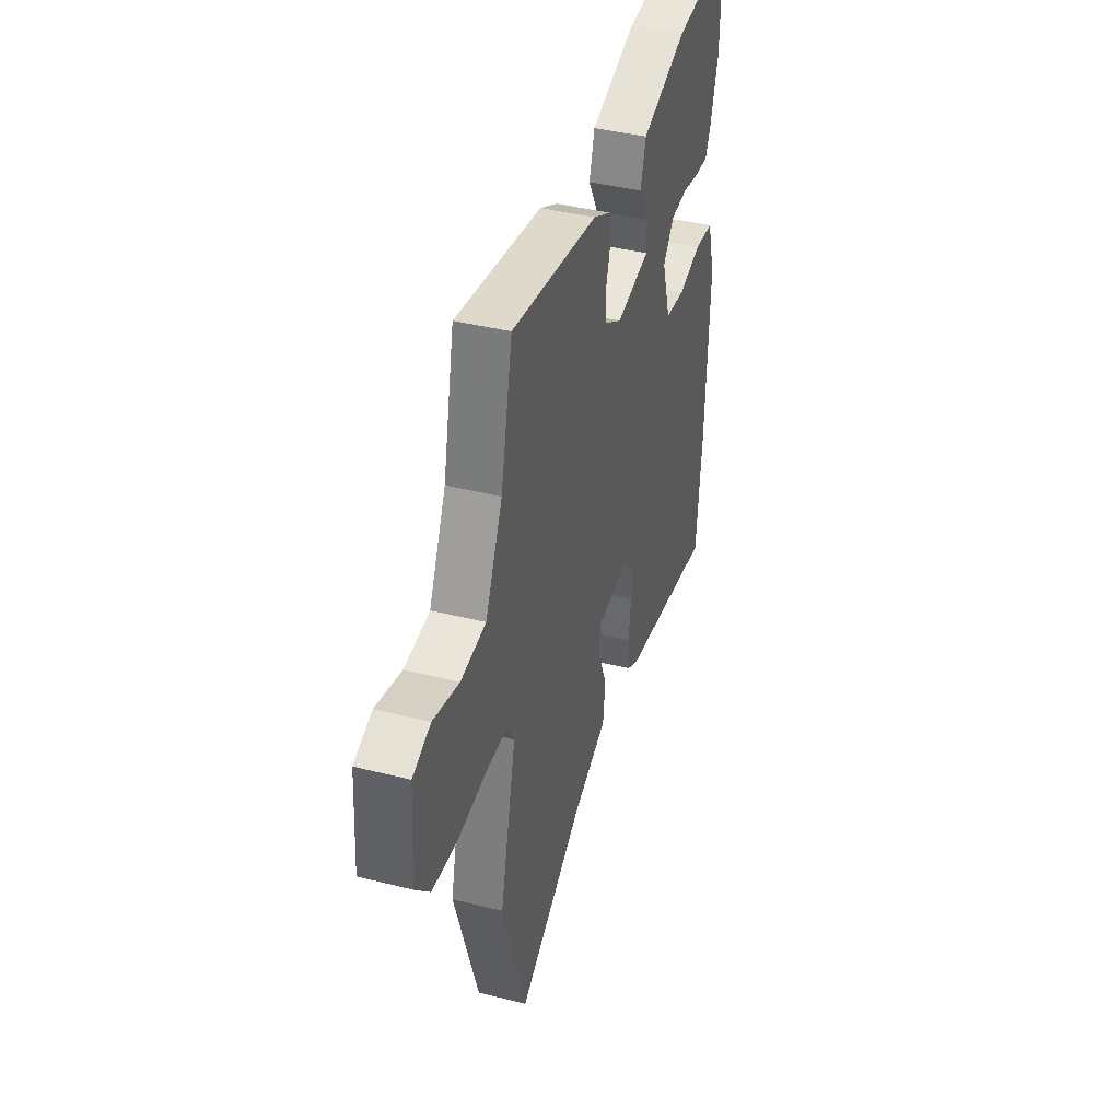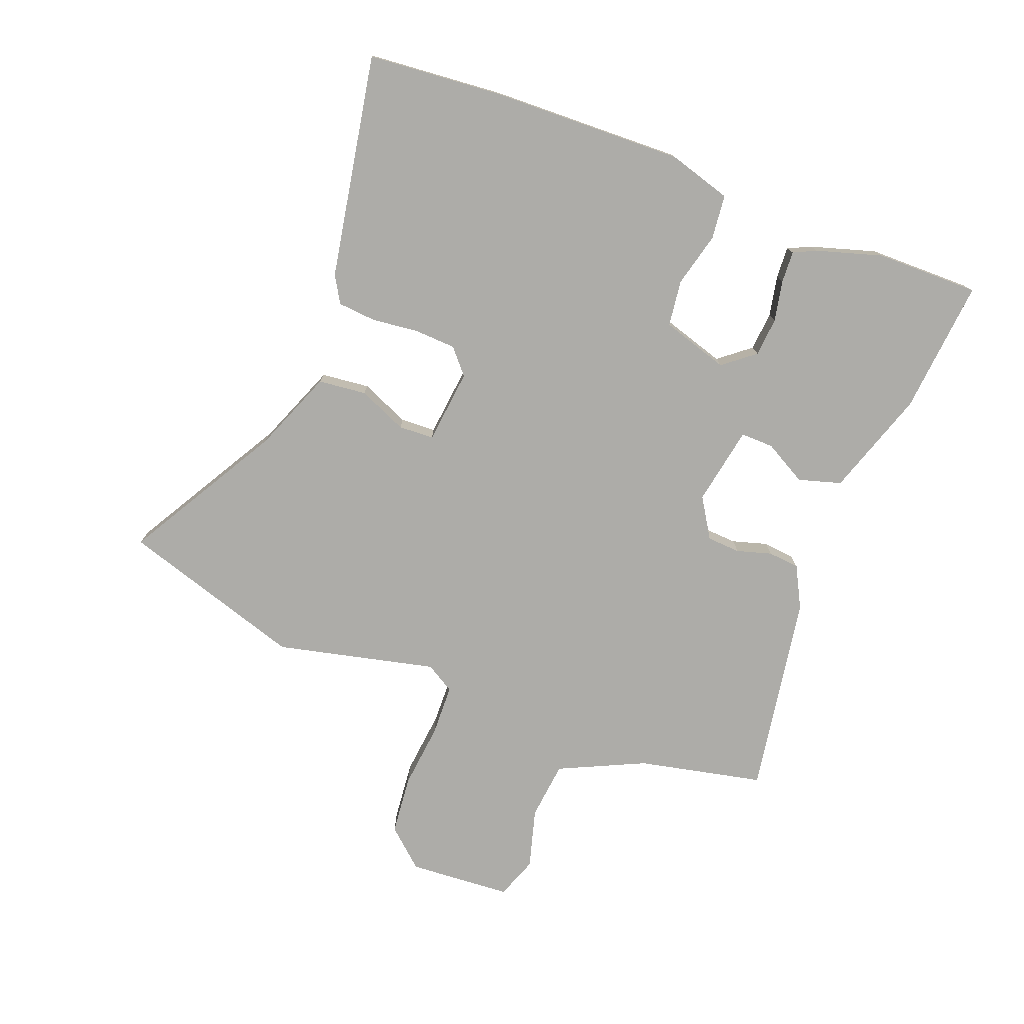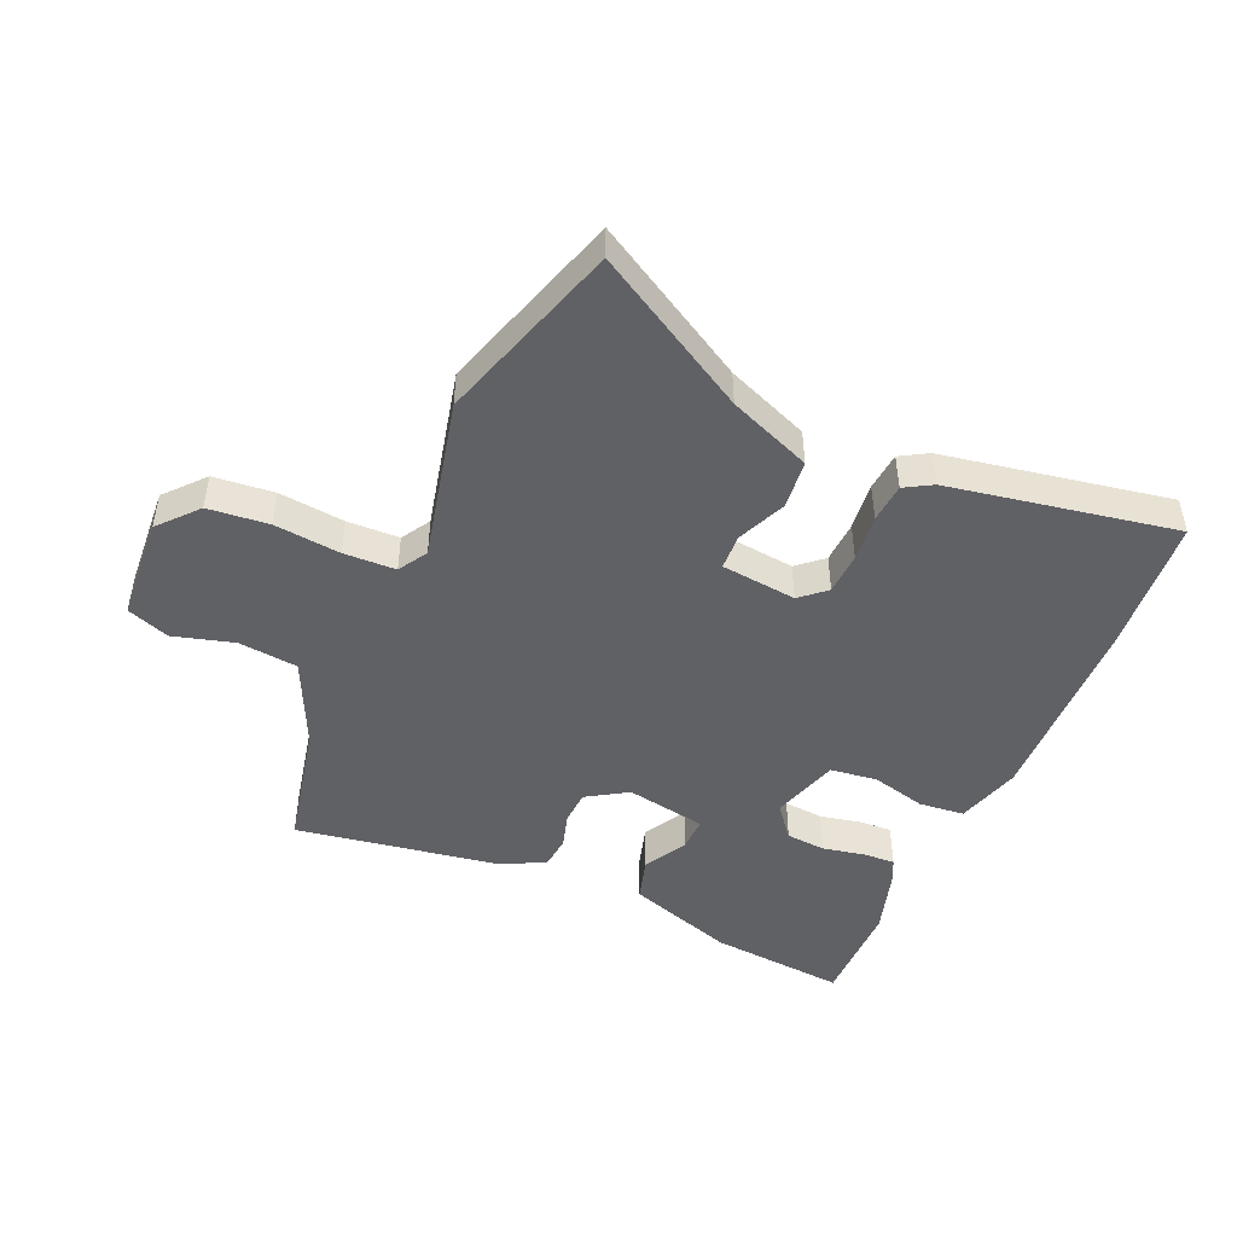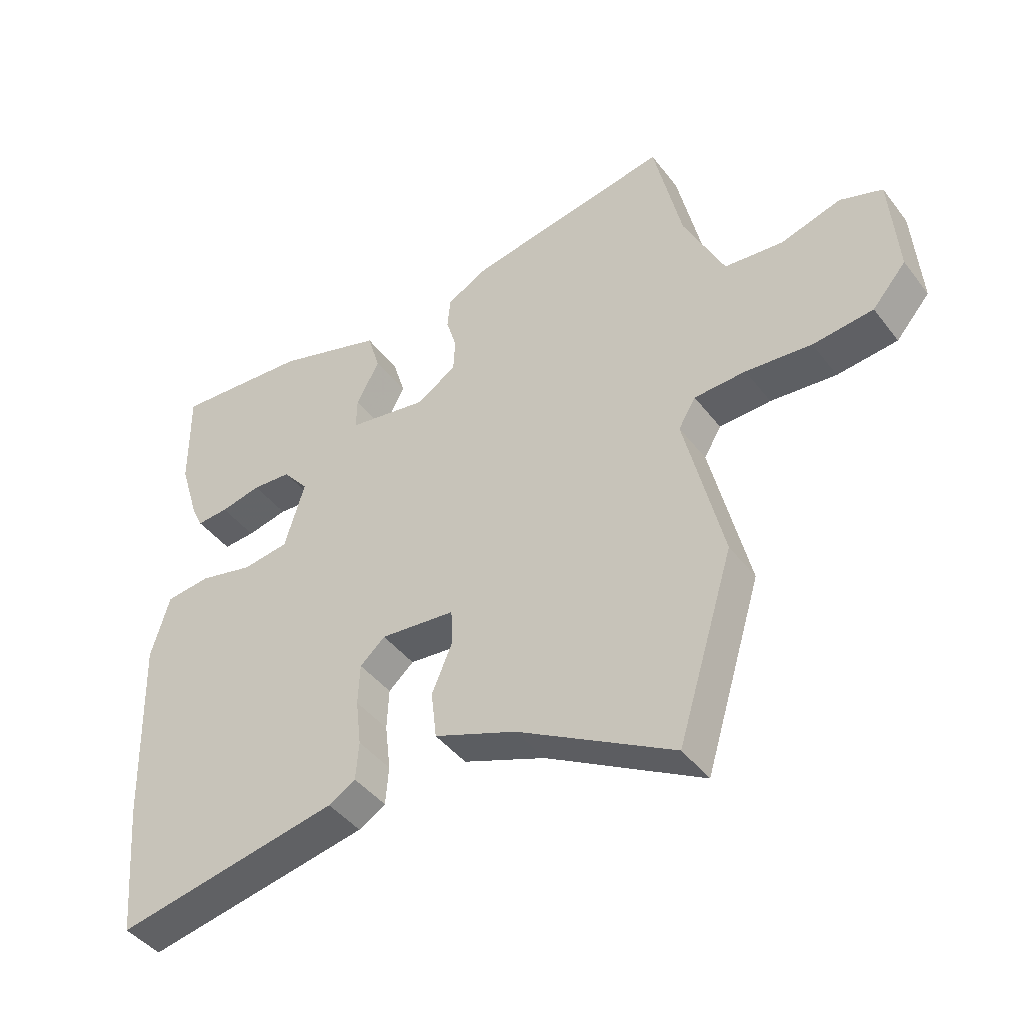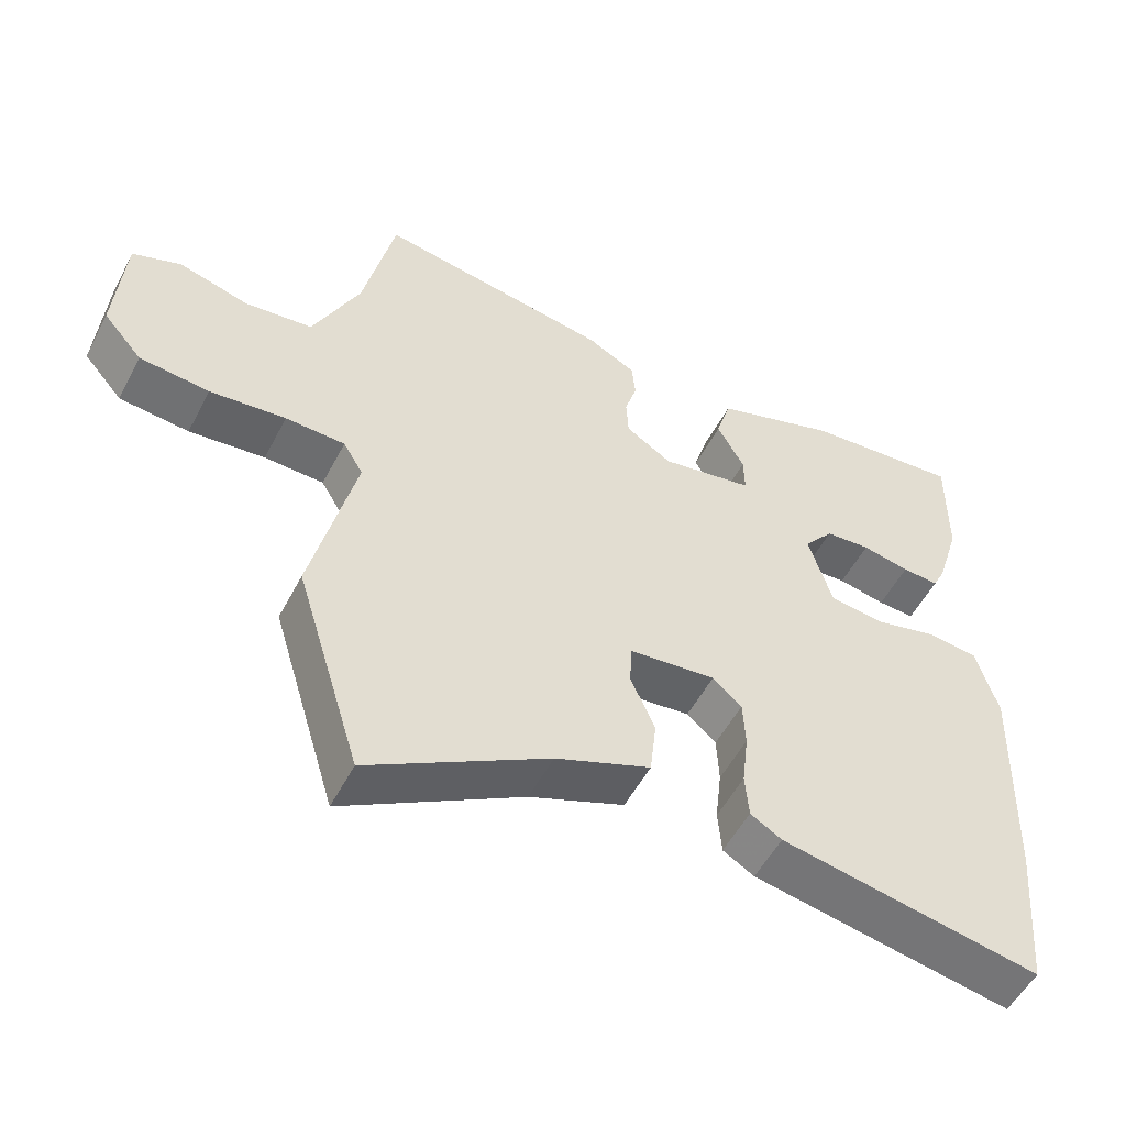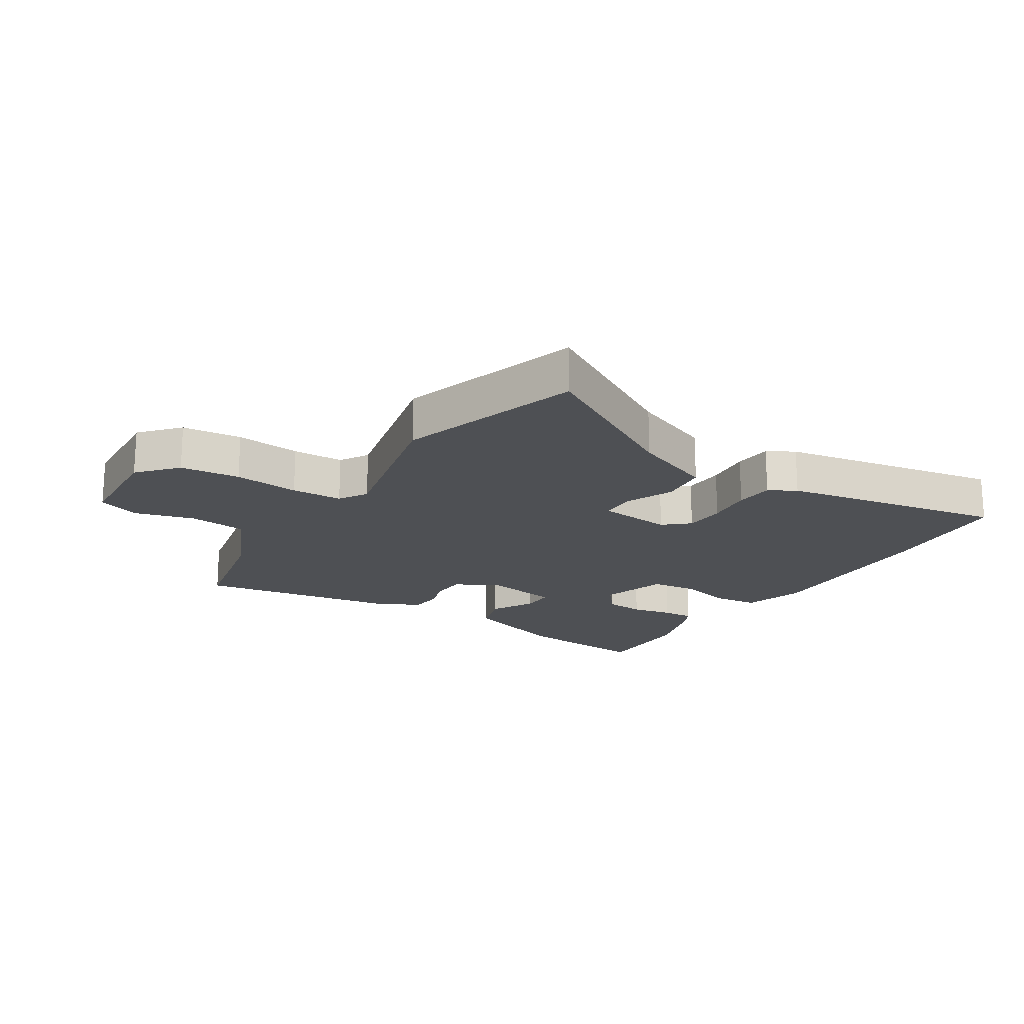
<metadata>
{"format":"obj","ext":"obj","renderer":"f3d","projection":"perspective","resolution":1024,"background":"white","views":[{"elev":41.0,"azim":107.1,"up":"+Z"},{"elev":-76.6,"azim":-111.3,"up":"+Y"},{"elev":-47.3,"azim":156.1,"up":"+Y"},{"elev":-43.8,"azim":34.8,"up":"+Z"},{"elev":-53.2,"azim":152.8,"up":"+Z"},{"elev":-18.7,"azim":147.4,"up":"+Y"}]}
</metadata>
<code>
v -0.492 0.07 -0.588
v -0.512 0.07 -0.367
v -0.523 0.07 -0.051
v -0.493 0.07 0.053
v -0.42 0.07 0.061
v -0.331 0.07 0.039
v -0.255 0.07 0.049
v -0.222 0.07 0.159
v -0.264 0.07 0.211
v -0.328 0.07 0.216
v -0.395 0.07 0.202
v -0.447 0.07 0.199
v -0.465 0.07 0.236
v -0.498 0.07 0.344
v -0.5 0.07 0.513
v -0.279 0.07 0.494
v -0.105 0.07 0.437
v -0.084 0.07 0.367
v -0.122 0.07 0.297
v -0.123 0.07 0.243
v 0.007 0.07 0.22
v 0.072 0.07 0.261
v 0.075 0.07 0.316
v 0.058 0.07 0.373
v 0.063 0.07 0.425
v 0.131 0.07 0.461
v 0.461 0.07 0.517
v 0.506 0.07 0.312
v 0.572 0.07 0.172
v 0.668 0.07 0.162
v 0.766 0.07 0.19
v 0.835 0.07 0.165
v 0.847 0.07 -0.004
v 0.792 0.07 -0.067
v 0.694 0.07 -0.077
v 0.587 0.07 -0.066
v 0.503 0.07 -0.069
v 0.475 0.07 -0.116
v 0.537 0.07 -0.378
v 0.445 0.07 -0.678
v 0.192 0.07 -0.533
v 0.058 0.07 -0.48
v 0.049 0.07 -0.401
v 0.083 0.07 -0.321
v 0.08 0.07 -0.263
v -0.042 0.07 -0.25
v -0.083 0.07 -0.286
v -0.086 0.07 -0.354
v -0.077 0.07 -0.431
v -0.082 0.07 -0.494
v -0.126 0.07 -0.52
v -0.492 0 -0.588
v -0.512 0 -0.367
v -0.523 0 -0.051
v -0.493 0 0.053
v -0.42 0 0.061
v -0.331 0 0.039
v -0.255 0 0.049
v -0.222 0 0.159
v -0.264 0 0.211
v -0.328 0 0.216
v -0.395 0 0.202
v -0.447 0 0.199
v -0.465 0 0.236
v -0.498 0 0.344
v -0.5 0 0.513
v -0.279 0 0.494
v -0.105 0 0.437
v -0.084 0 0.367
v -0.122 0 0.297
v -0.123 0 0.243
v 0.007 0 0.22
v 0.072 0 0.261
v 0.075 0 0.316
v 0.058 0 0.373
v 0.063 0 0.425
v 0.131 0 0.461
v 0.461 0 0.517
v 0.506 0 0.312
v 0.572 0 0.172
v 0.668 0 0.162
v 0.766 0 0.19
v 0.835 0 0.165
v 0.847 0 -0.004
v 0.792 0 -0.067
v 0.694 0 -0.077
v 0.587 0 -0.066
v 0.503 0 -0.069
v 0.475 0 -0.116
v 0.537 0 -0.378
v 0.445 0 -0.678
v 0.192 0 -0.533
v 0.058 0 -0.48
v 0.049 0 -0.401
v 0.083 0 -0.321
v 0.08 0 -0.263
v -0.042 0 -0.25
v -0.083 0 -0.286
v -0.086 0 -0.354
v -0.077 0 -0.431
v -0.082 0 -0.494
v -0.126 0 -0.52
f 48 49 50 51
f 47 48 51 1
f 46 47 1 2
f 41 42 43 44
f 41 44 45
f 38 39 40 41
f 37 38 41 45
f 33 34 35 36
f 33 36 37
f 30 31 32 33
f 29 30 33 37
f 28 29 37 45
f 23 24 25 26
f 22 23 26 27
f 16 17 18 19
f 16 19 20
f 15 16 20
f 14 15 20
f 13 14 20
f 10 11 12 13
f 9 10 13 20
f 8 9 20 21
f 3 4 5 6
f 46 2 3 6
f 46 6 7
f 22 27 28 45
f 21 22 45 46
f 7 8 21 46
f 102 101 100 99
f 52 102 99 98
f 53 52 98 97
f 95 94 93 92
f 96 95 92
f 92 91 90 89
f 96 92 89 88
f 87 86 85 84
f 88 87 84
f 84 83 82 81
f 88 84 81 80
f 96 88 80 79
f 77 76 75 74
f 78 77 74 73
f 70 69 68 67
f 71 70 67
f 71 67 66
f 71 66 65
f 71 65 64
f 64 63 62 61
f 71 64 61 60
f 72 71 60 59
f 57 56 55 54
f 57 54 53 97
f 58 57 97
f 96 79 78 73
f 97 96 73 72
f 97 72 59 58
f 1 52 53 2
f 2 53 54 3
f 3 54 55 4
f 4 55 56 5
f 5 56 57 6
f 6 57 58 7
f 7 58 59 8
f 8 59 60 9
f 9 60 61 10
f 10 61 62 11
f 11 62 63 12
f 12 63 64 13
f 13 64 65 14
f 14 65 66 15
f 15 66 67 16
f 16 67 68 17
f 17 68 69 18
f 18 69 70 19
f 19 70 71 20
f 20 71 72 21
f 21 72 73 22
f 22 73 74 23
f 23 74 75 24
f 24 75 76 25
f 25 76 77 26
f 26 77 78 27
f 27 78 79 28
f 28 79 80 29
f 29 80 81 30
f 30 81 82 31
f 31 82 83 32
f 32 83 84 33
f 33 84 85 34
f 34 85 86 35
f 35 86 87 36
f 36 87 88 37
f 37 88 89 38
f 38 89 90 39
f 39 90 91 40
f 40 91 92 41
f 41 92 93 42
f 42 93 94 43
f 43 94 95 44
f 44 95 96 45
f 45 96 97 46
f 46 97 98 47
f 47 98 99 48
f 48 99 100 49
f 49 100 101 50
f 50 101 102 51
f 51 102 52 1

</code>
